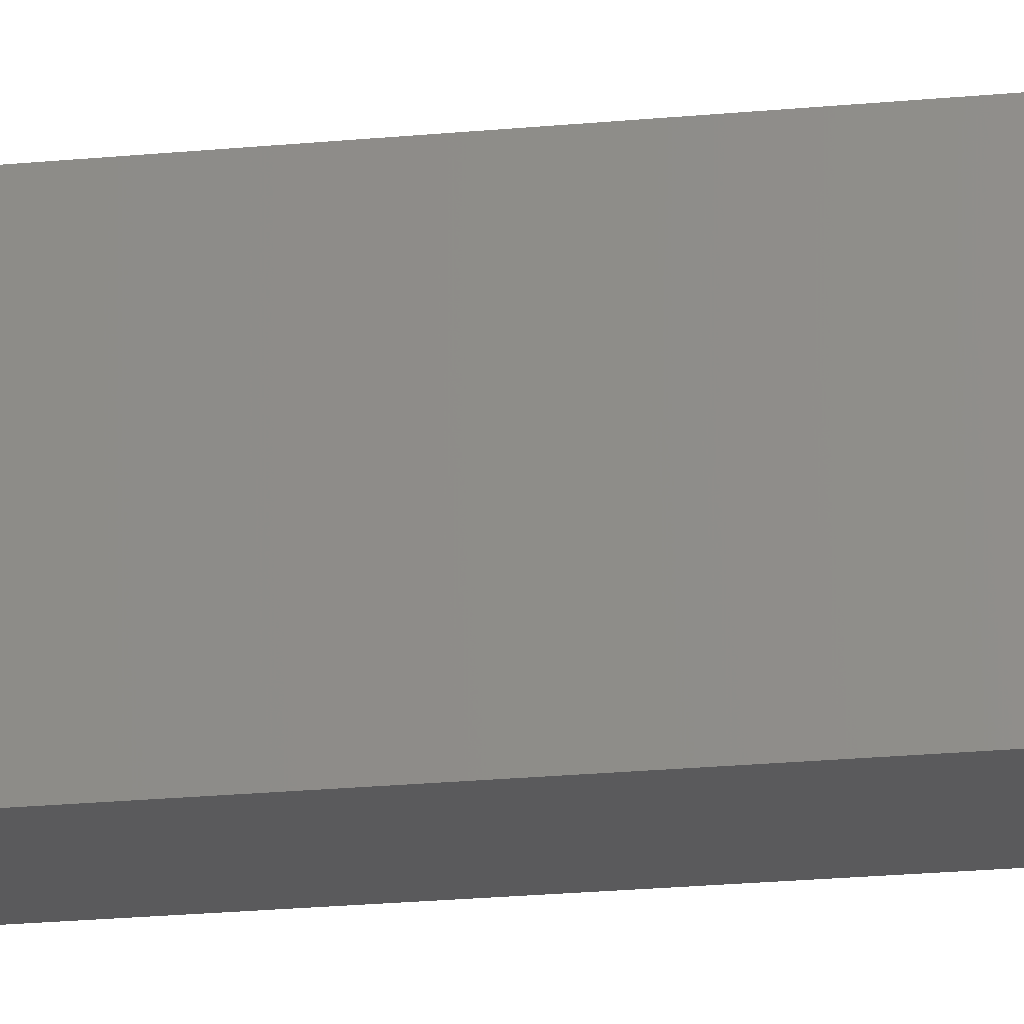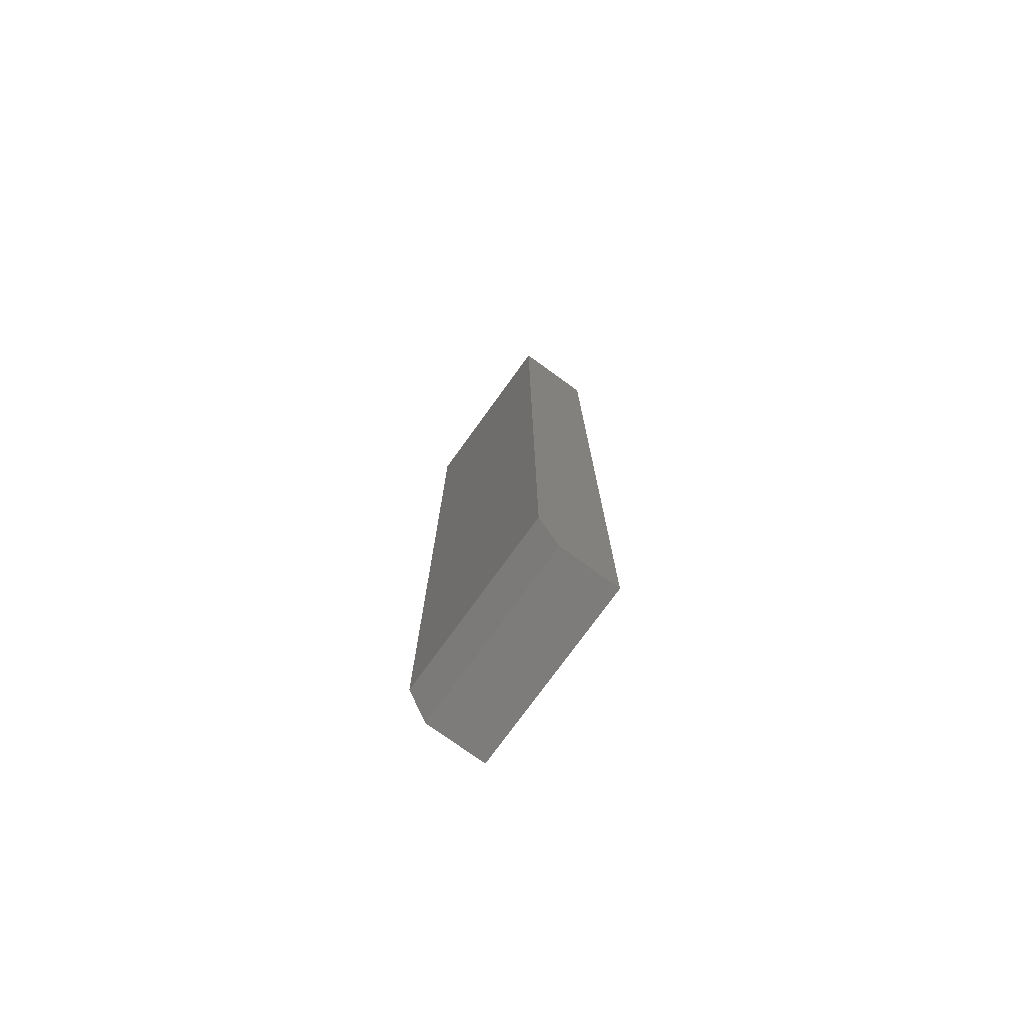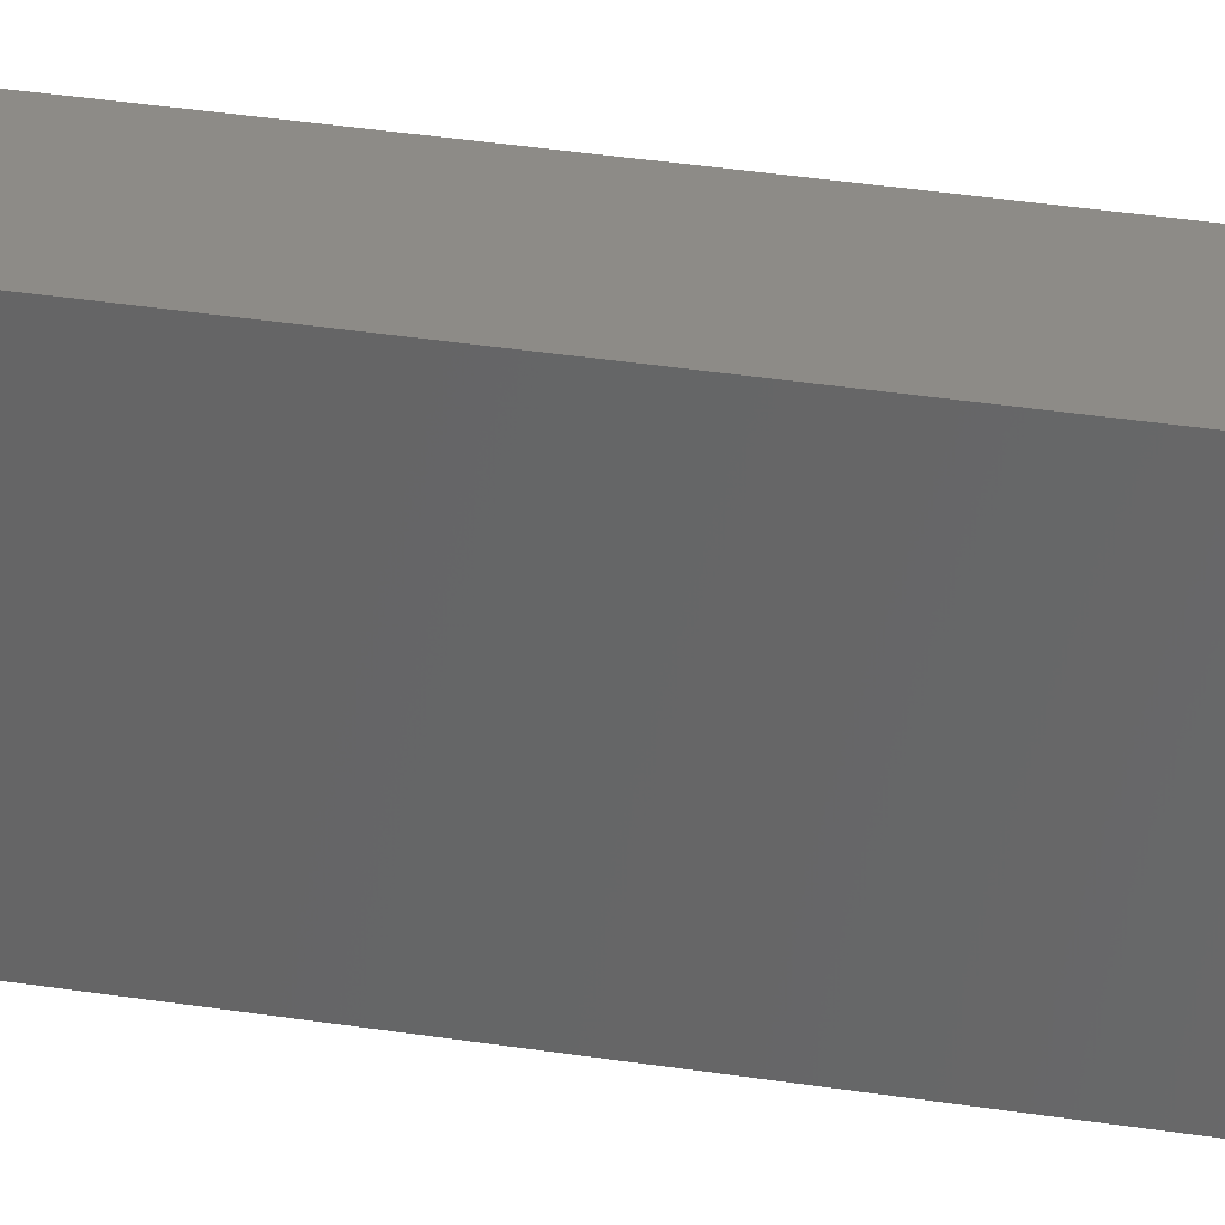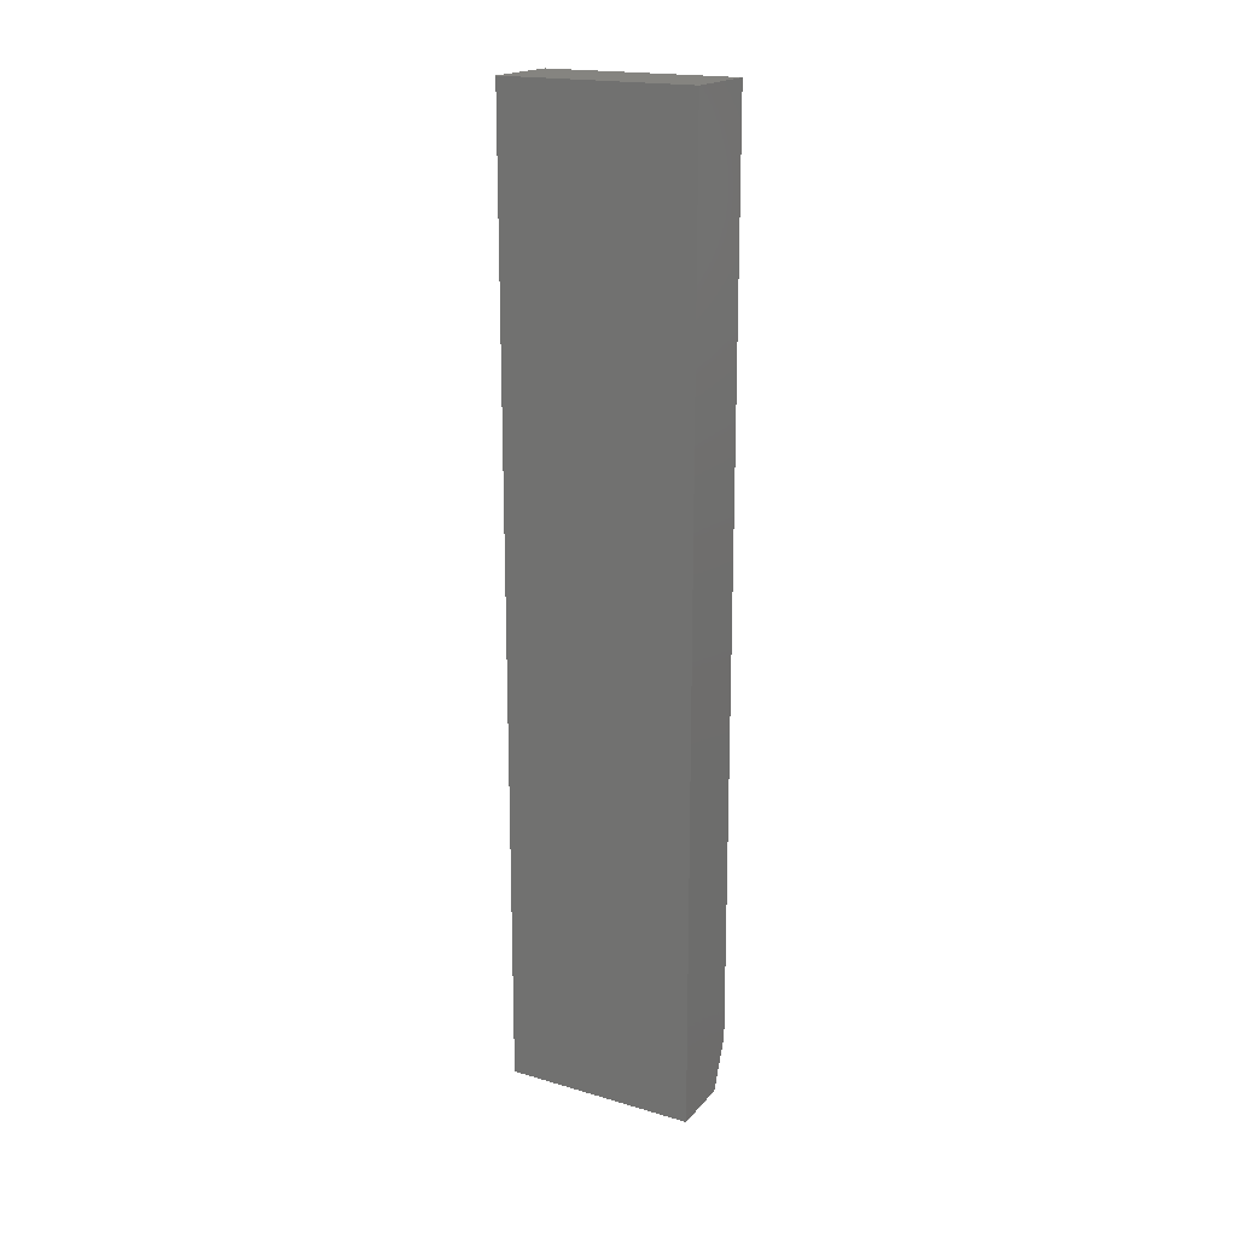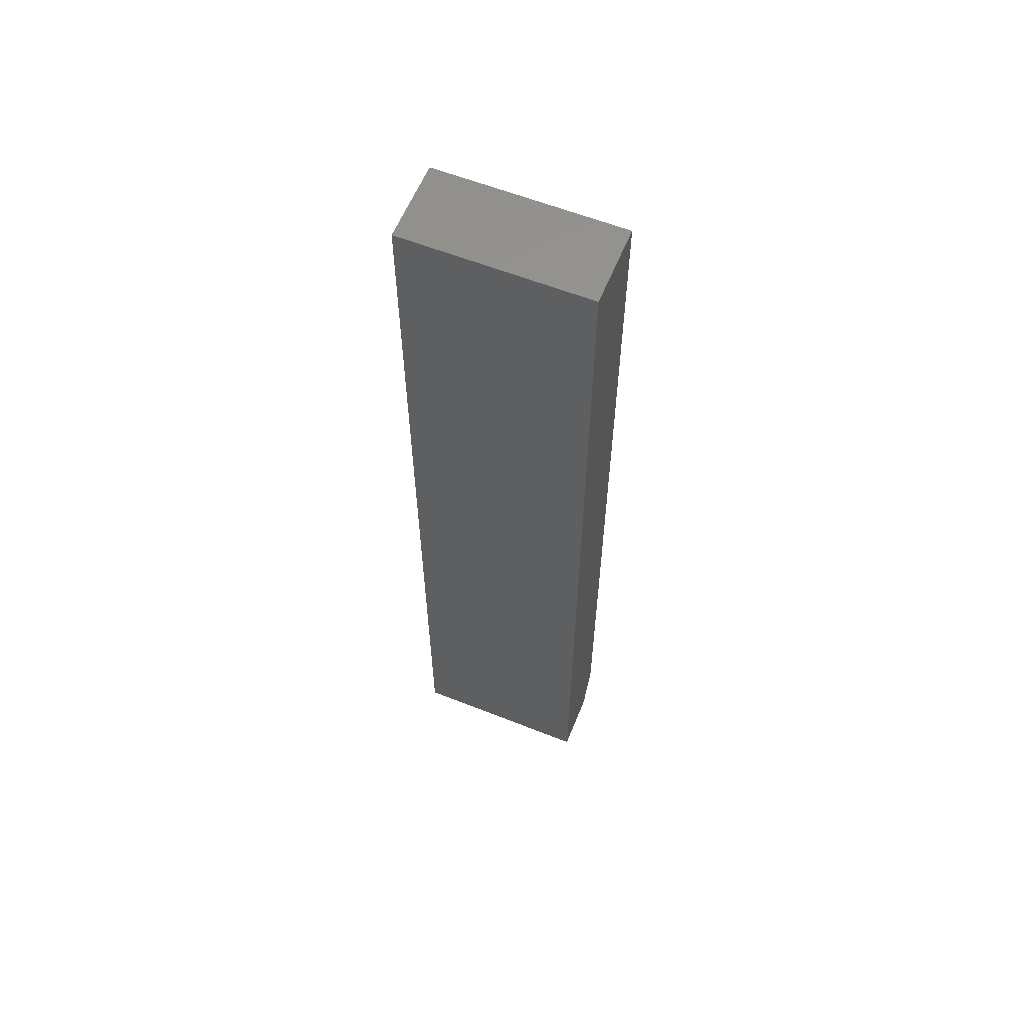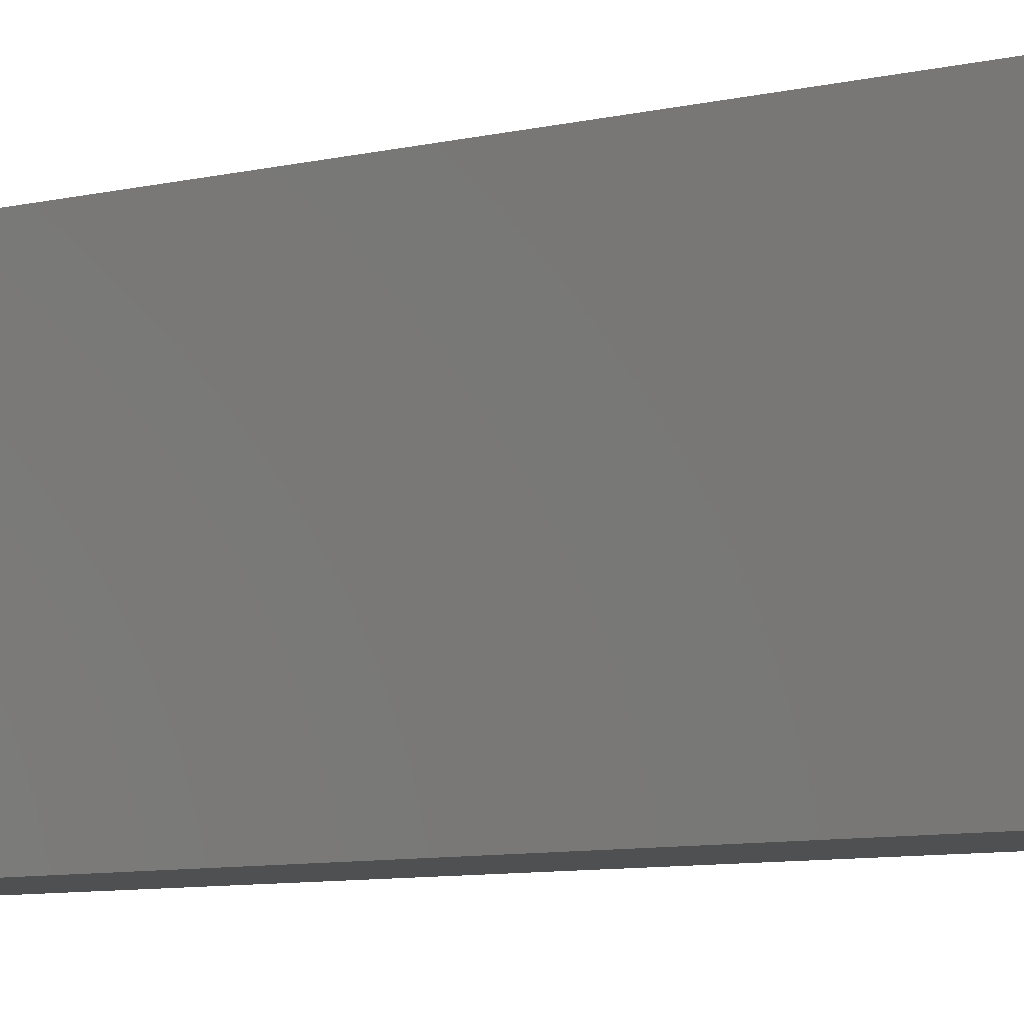
<metadata>
{"format":"stl","ext":"stl","renderer":"f3d","projection":"perspective","resolution":1024,"background":"white","views":[{"elev":-24.7,"azim":98.6,"up":"+Z"},{"elev":-76.2,"azim":144.1,"up":"+Y"},{"elev":34.7,"azim":101.9,"up":"+Z"},{"elev":19.5,"azim":-61.8,"up":"+Y"},{"elev":60.0,"azim":-67.9,"up":"+Y"},{"elev":-5.4,"azim":135.2,"up":"+Z"}]}
</metadata>
<code>
# stl→obj: 26 verts, 40 faces
v -0.0625 0.75 -0.1484
v 0.06563 0.75 -0.1484
v -0.0625 -0.75 -0.1484
v 0.06563 -0.6719 -0.1484
v 0.03438 -0.75 -0.1484
v -0.02344 0.6875 -0.1484
v -0.01922 0.5157 -0.1483
v 0.01996 0.6886 -0.1474
v 0.02417 0.5167 -0.1473
v -0.02286 0.5157 5.881e-05
v -0.02708 0.6875 -4.471e-05
v 0.02053 0.5167 0.001124
v 0.01631 0.6886 0.001021
v -0.02344 -0.5156 -0.1484
v -0.01922 -0.6874 -0.1483
v 0.01996 -0.5146 -0.1474
v 0.02417 -0.6864 -0.1473
v -0.02286 -0.6874 5.881e-05
v -0.02708 -0.5156 -4.471e-05
v 0.02053 -0.6864 0.001124
v 0.01631 -0.5146 0.001021
v -0.0625 -0.75 0.1484
v 0.03438 -0.75 0.1484
v 0.06563 0.75 0.1484
v -0.0625 0.75 0.1484
v 0.06563 -0.6719 0.1484
f 1 2 3
f 3 2 4
f 3 4 5
f 6 7 8
f 8 7 9
f 10 7 11
f 11 7 6
f 9 7 12
f 12 7 10
f 6 8 11
f 11 8 13
f 11 13 10
f 10 13 12
f 13 8 12
f 12 8 9
f 14 15 16
f 16 15 17
f 18 15 19
f 19 15 14
f 17 15 20
f 20 15 18
f 14 16 19
f 19 16 21
f 19 21 18
f 18 21 20
f 21 16 20
f 20 16 17
f 3 5 22
f 22 5 23
f 24 25 26
f 26 25 22
f 26 22 23
f 2 24 4
f 4 24 26
f 23 5 26
f 26 5 4
f 1 25 2
f 2 25 24
f 25 1 22
f 22 1 3

</code>
